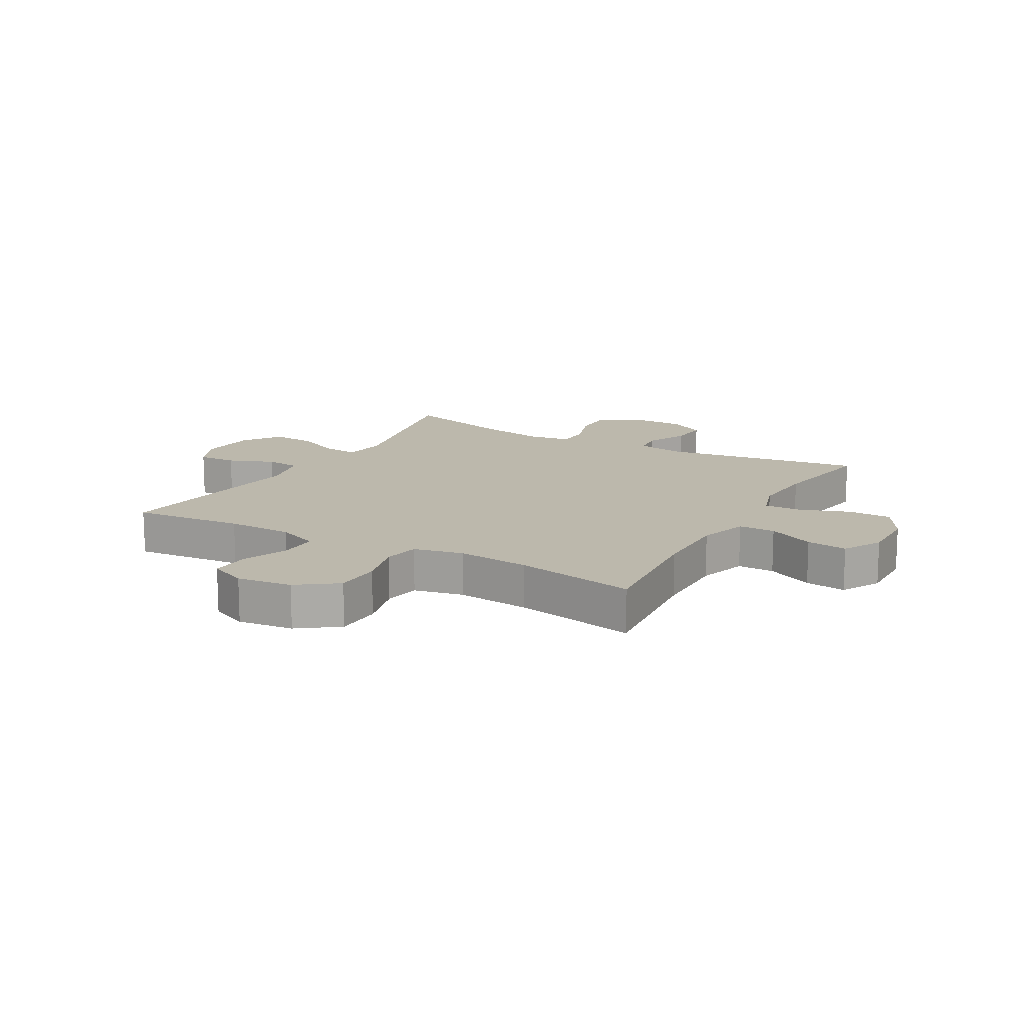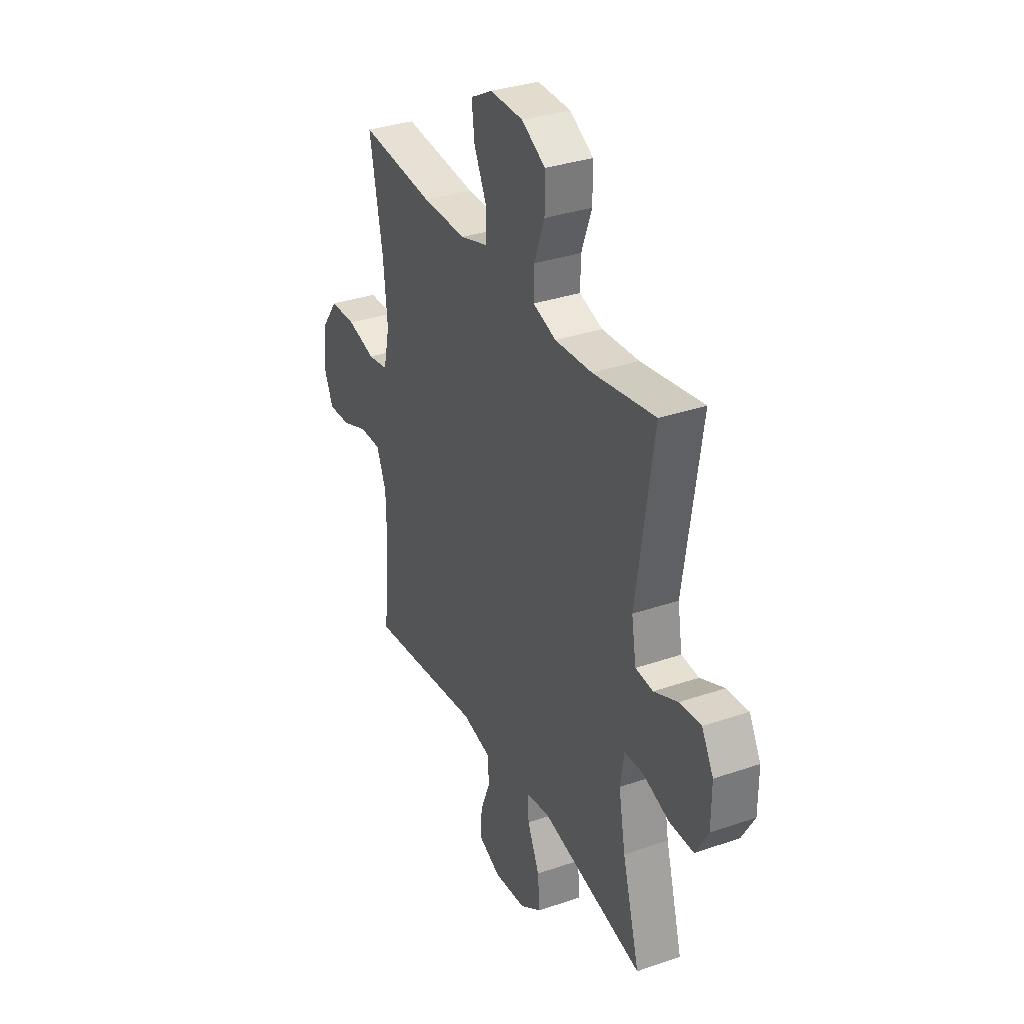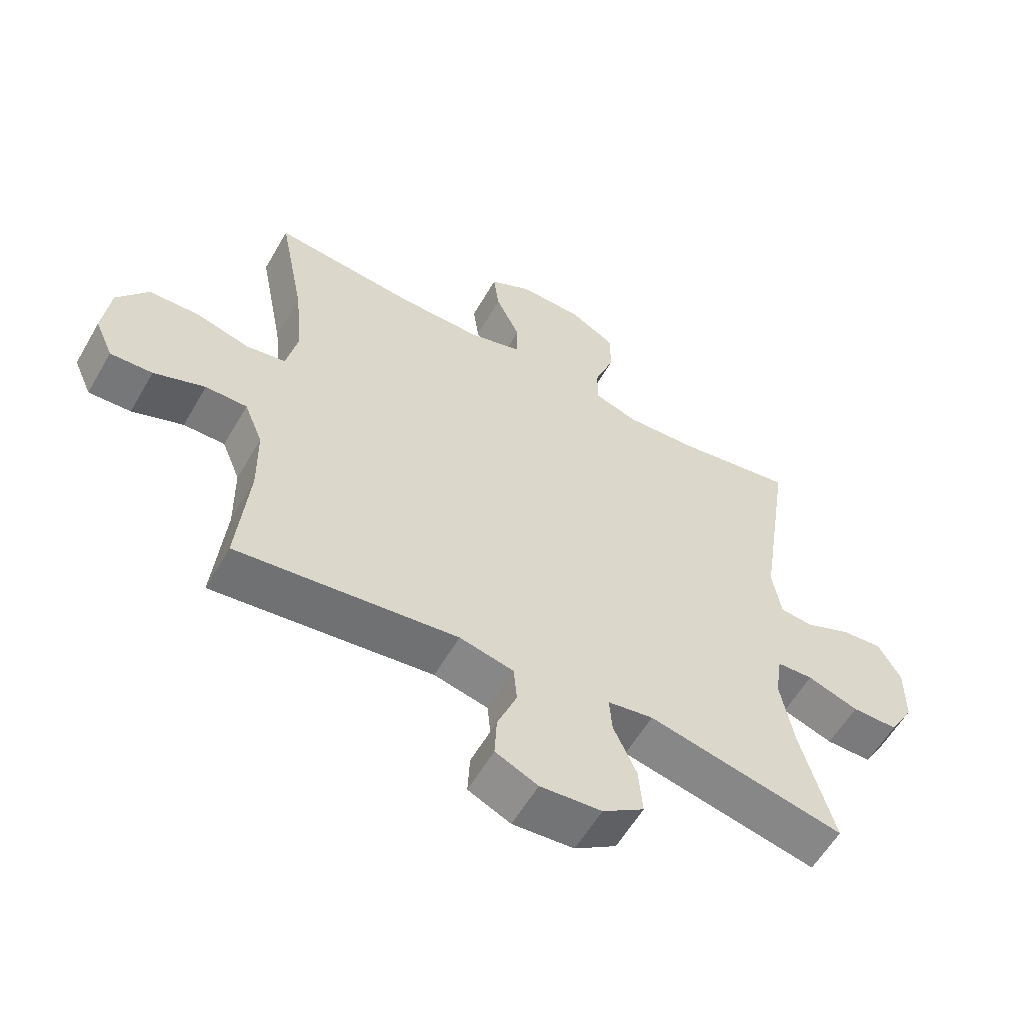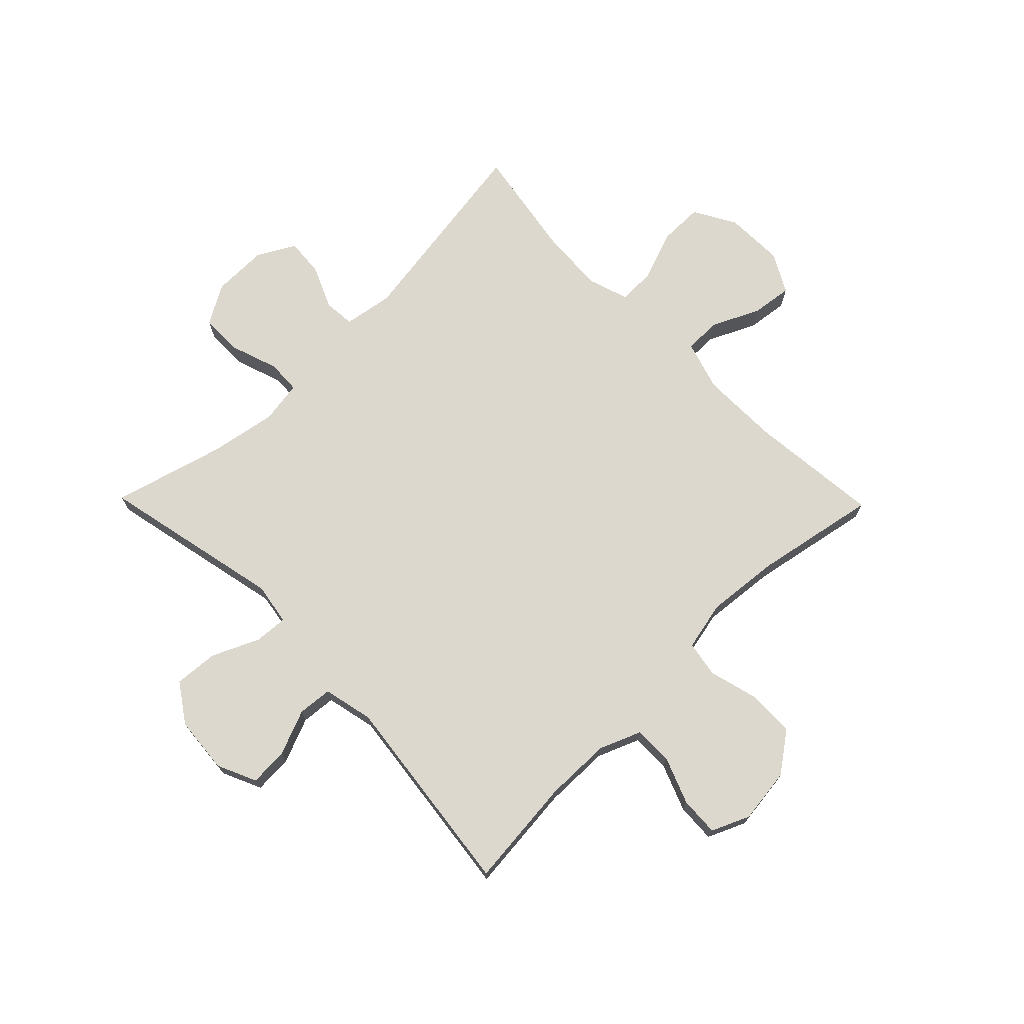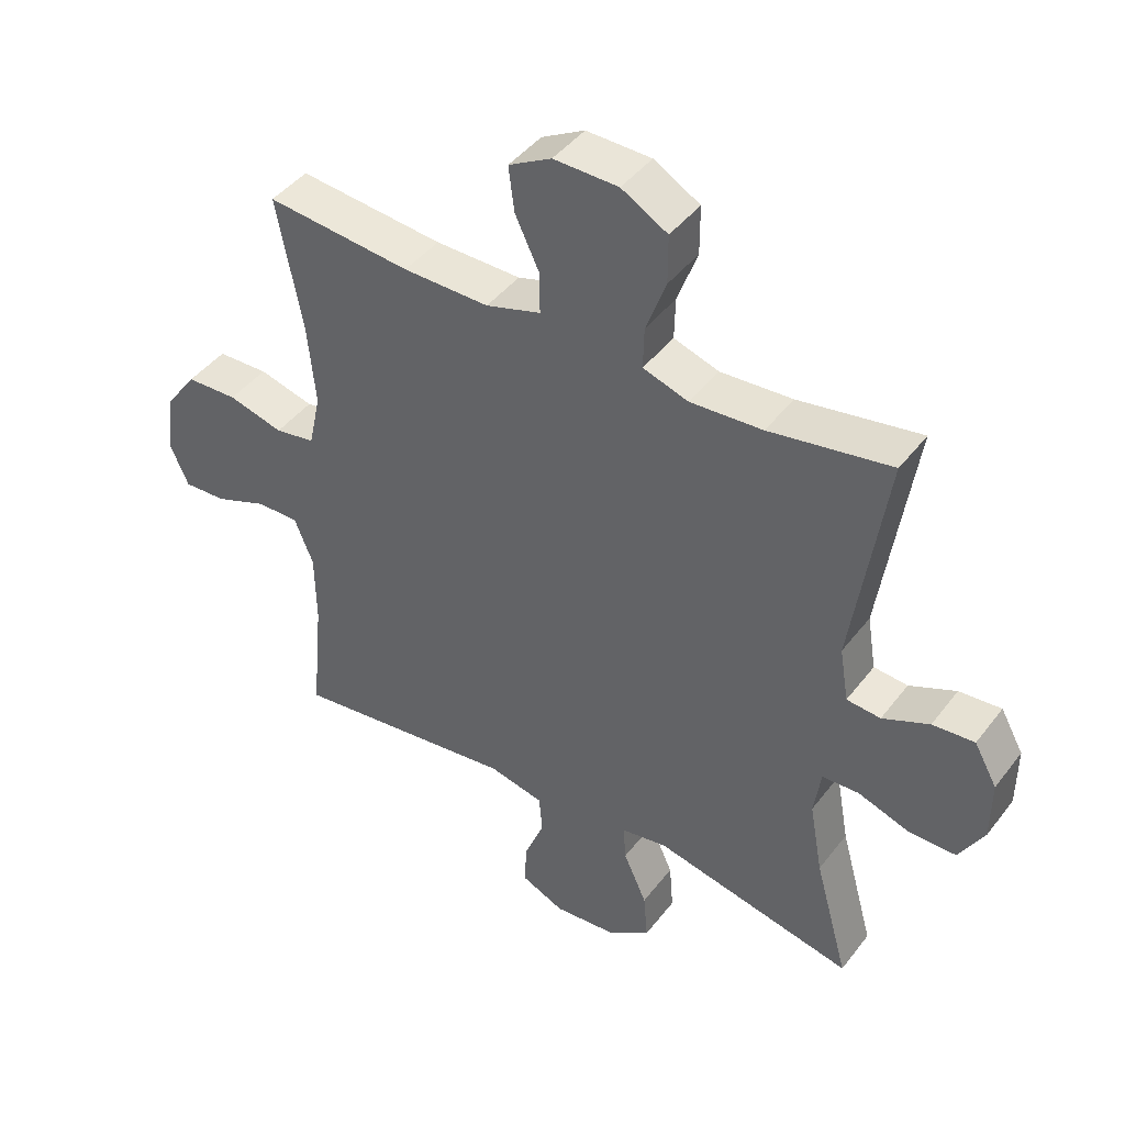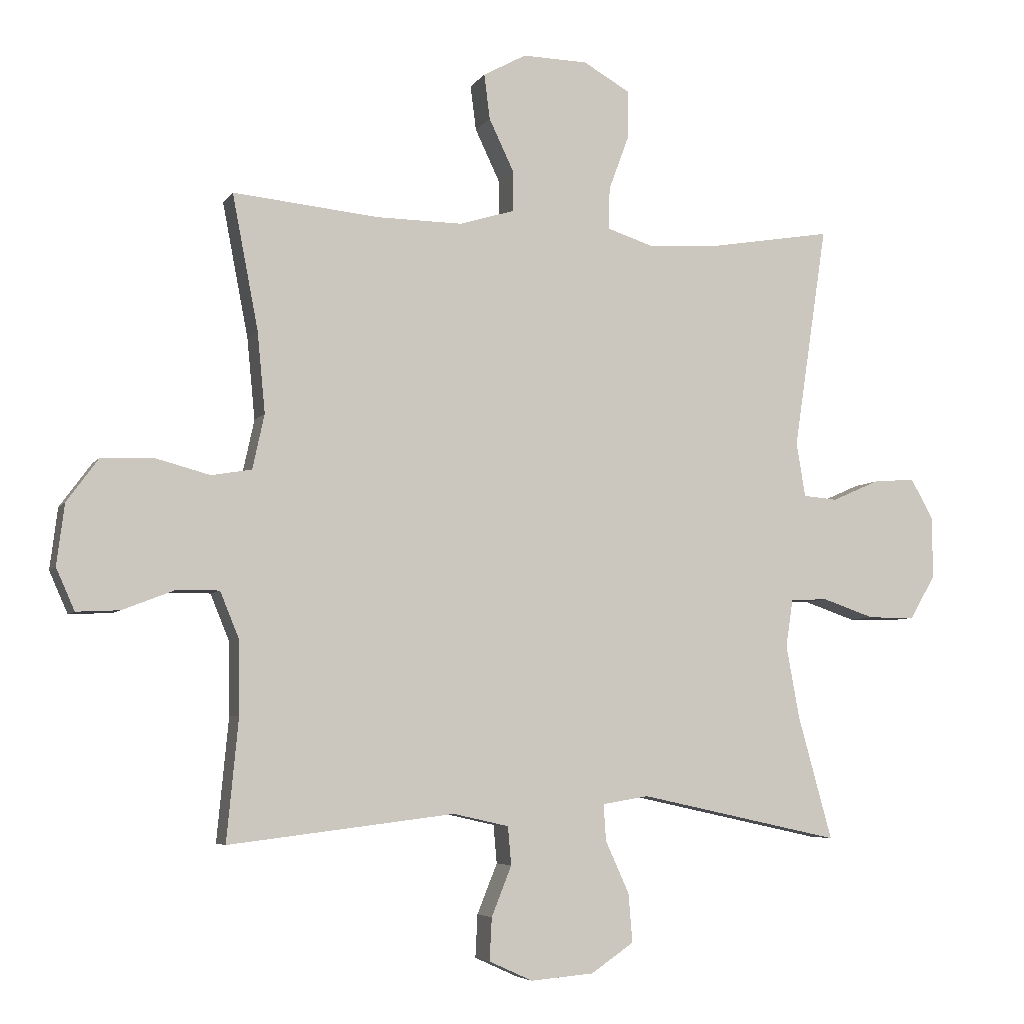
<metadata>
{"format":"obj","ext":"obj","renderer":"f3d","projection":"perspective","resolution":1024,"background":"white","views":[{"elev":14.6,"azim":-60.4,"up":"+Y"},{"elev":33.4,"azim":64.8,"up":"+Z"},{"elev":-58.3,"azim":-29.8,"up":"+Z"},{"elev":72.4,"azim":-134.4,"up":"+Y"},{"elev":43.5,"azim":34.5,"up":"+Z"},{"elev":-5.5,"azim":-18.0,"up":"+Z"}]}
</metadata>
<code>
o path1164_path1164.001
v 0.4582 0.0375 -0.3126
v 0.437 0.0375 -0.1958
v 0.4484 0.0375 -0.1204
v 0.5073 0.0375 -0.1177
v 0.5906 0.0375 -0.1462
v 0.6655 0.0375 -0.146
v 0.7051 0.0375 -0.0771
v 0.7057 0.0375 0.02028
v 0.6692 0.0375 0.0859
v 0.6021 0.0375 0.08038
v 0.5276 0.0375 0.04759
v 0.4733 0.0375 0.05225
v 0.459 0.0375 0.139
v 0.5123 0.0375 0.4937
v 0.3179 0.0375 0.4611
v 0.2027 0.0375 0.454
v 0.1302 0.0375 0.4776
v 0.1319 0.0375 0.5438
v 0.164 0.0375 0.6306
v 0.1639 0.0375 0.7077
v 0.09023 0.0375 0.7498
v -0.01326 0.0375 0.7522
v -0.08171 0.0375 0.7149
v -0.07265 0.0375 0.6432
v -0.03331 0.0375 0.5606
v -0.03335 0.0375 0.4956
v -0.121 0.0375 0.469
v -0.2583 0.0375 0.4705
v -0.4894 0.0375 0.4937
v -0.4483 0.0375 0.2798
v -0.4357 0.0375 0.1506
v -0.4546 0.0375 0.06356
v -0.5184 0.0375 0.05256
v -0.6062 0.0375 0.07601
v -0.6882 0.0375 0.07337
v -0.739 0.0375 0.003973
v -0.7513 0.0375 -0.0933
v -0.7219 0.0375 -0.1597
v -0.6533 0.0375 -0.1563
v -0.5701 0.0375 -0.1241
v -0.5024 0.0375 -0.1236
v -0.4724 0.0375 -0.1972
v -0.4707 0.0375 -0.3131
v -0.4894 0.0375 -0.5082
v -0.1299 0.0375 -0.4641
v -0.0417 0.0375 -0.484
v -0.03622 0.0375 -0.5447
v -0.06811 0.0375 -0.6243
v -0.07161 0.0375 -0.6923
v -0.002442 0.0375 -0.7237
v 0.09768 0.0375 -0.7152
v 0.1655 0.0375 -0.6688
v 0.1592 0.0375 -0.5915
v 0.1218 0.0375 -0.5087
v 0.1176 0.0375 -0.4506
v 0.1916 0.0375 -0.4385
v 0.5123 0.0375 -0.5082
v 0.4582 -0.0375 -0.3126
v 0.437 -0.0375 -0.1958
v 0.4484 -0.0375 -0.1204
v 0.5073 -0.0375 -0.1177
v 0.5906 -0.0375 -0.1462
v 0.6655 -0.0375 -0.146
v 0.7051 -0.0375 -0.0771
v 0.7057 -0.0375 0.02028
v 0.6692 -0.0375 0.0859
v 0.6021 -0.0375 0.08038
v 0.5276 -0.0375 0.04759
v 0.4733 -0.0375 0.05225
v 0.459 -0.0375 0.139
v 0.5123 -0.0375 0.4937
v 0.3179 -0.0375 0.4611
v 0.2027 -0.0375 0.454
v 0.1302 -0.0375 0.4776
v 0.1319 -0.0375 0.5438
v 0.164 -0.0375 0.6306
v 0.1639 -0.0375 0.7077
v 0.09023 -0.0375 0.7498
v -0.01326 -0.0375 0.7522
v -0.08171 -0.0375 0.7149
v -0.07265 -0.0375 0.6432
v -0.03331 -0.0375 0.5606
v -0.03335 -0.0375 0.4956
v -0.121 -0.0375 0.469
v -0.2583 -0.0375 0.4705
v -0.4894 -0.0375 0.4937
v -0.4483 -0.0375 0.2798
v -0.4357 -0.0375 0.1506
v -0.4546 -0.0375 0.06356
v -0.5184 -0.0375 0.05256
v -0.6062 -0.0375 0.07601
v -0.6882 -0.0375 0.07337
v -0.739 -0.0375 0.003973
v -0.7513 -0.0375 -0.0933
v -0.7219 -0.0375 -0.1597
v -0.6533 -0.0375 -0.1563
v -0.5701 -0.0375 -0.1241
v -0.5024 -0.0375 -0.1236
v -0.4724 -0.0375 -0.1972
v -0.4707 -0.0375 -0.3131
v -0.4894 -0.0375 -0.5082
v -0.1299 -0.0375 -0.4641
v -0.0417 -0.0375 -0.484
v -0.03622 -0.0375 -0.5447
v -0.06811 -0.0375 -0.6243
v -0.07161 -0.0375 -0.6923
v -0.002442 -0.0375 -0.7237
v 0.09768 -0.0375 -0.7152
v 0.1655 -0.0375 -0.6688
v 0.1592 -0.0375 -0.5915
v 0.1218 -0.0375 -0.5087
v 0.1176 -0.0375 -0.4506
v 0.1916 -0.0375 -0.4385
v 0.5123 -0.0375 -0.5082
v 0.7051 0.0375 -0.0771
v 0.7057 0.0375 0.02028
v 0.6692 0.0375 0.0859
v 0.6692 0.0375 0.0859
v 0.6655 0.0375 -0.146
v 0.6021 0.0375 0.08038
v 0.5906 0.0375 -0.1462
v 0.5276 0.0375 0.04759
v 0.5073 0.0375 -0.1177
v 0.4733 0.0375 0.05225
v 0.4733 0.0375 0.05225
v 0.4484 0.0375 -0.1204
v 0.4484 0.0375 -0.1204
v 0.5123 0.0375 -0.5082
v 0.5123 0.0375 -0.5082
v 0.4582 0.0375 -0.3126
v 0.459 0.0375 0.139
v 0.5123 0.0375 0.4937
v 0.5123 0.0375 0.4937
v 0.437 0.0375 -0.1958
v 0.3179 0.0375 0.4611
v 0.2027 0.0375 0.454
v 0.1916 0.0375 -0.4385
v 0.1302 0.0375 0.4776
v 0.1302 0.0375 0.4776
v 0.1176 0.0375 -0.4506
v 0.1176 0.0375 -0.4506
v 0.09768 0.0375 -0.7152
v 0.1655 0.0375 -0.6688
v 0.1655 0.0375 -0.6688
v 0.1592 0.0375 -0.5915
v 0.1319 0.0375 0.5438
v 0.164 0.0375 0.6306
v 0.1639 0.0375 0.7077
v 0.09023 0.0375 0.7498
v 0.1218 0.0375 -0.5087
v -0.002442 0.0375 -0.7237
v -0.01326 0.0375 0.7522
v -0.07161 0.0375 -0.6923
v -0.07161 0.0375 -0.6923
v -0.03331 0.0375 0.5606
v -0.03335 0.0375 0.4956
v -0.03335 0.0375 0.4956
v -0.08171 0.0375 0.7149
v -0.08171 0.0375 0.7149
v -0.07265 0.0375 0.6432
v -0.121 0.0375 0.469
v -0.06811 0.0375 -0.6243
v -0.03622 0.0375 -0.5447
v -0.0417 0.0375 -0.484
v -0.0417 0.0375 -0.484
v -0.1299 0.0375 -0.4641
v -0.2583 0.0375 0.4705
v -0.4894 0.0375 -0.5082
v -0.4894 0.0375 -0.5082
v -0.4707 0.0375 -0.3131
v -0.4357 0.0375 0.1506
v -0.4546 0.0375 0.06356
v -0.4546 0.0375 0.06356
v -0.4483 0.0375 0.2798
v -0.4724 0.0375 -0.1972
v -0.5184 0.0375 0.05256
v -0.4894 0.0375 0.4937
v -0.4894 0.0375 0.4937
v -0.5024 0.0375 -0.1236
v -0.5024 0.0375 -0.1236
v -0.5701 0.0375 -0.1241
v -0.6062 0.0375 0.07601
v -0.6533 0.0375 -0.1563
v -0.6882 0.0375 0.07337
v -0.7219 0.0375 -0.1597
v -0.7219 0.0375 -0.1597
v -0.739 0.0375 0.003973
v -0.7513 0.0375 -0.0933
v 0.7051 -0.0375 -0.0771
v 0.7057 -0.0375 0.02028
v 0.6692 -0.0375 0.0859
v 0.6692 -0.0375 0.0859
v 0.6655 -0.0375 -0.146
v 0.6021 -0.0375 0.08038
v 0.5906 -0.0375 -0.1462
v 0.5276 -0.0375 0.04759
v 0.5073 -0.0375 -0.1177
v 0.4733 -0.0375 0.05225
v 0.4733 -0.0375 0.05225
v 0.4484 -0.0375 -0.1204
v 0.4484 -0.0375 -0.1204
v 0.5123 -0.0375 -0.5082
v 0.5123 -0.0375 -0.5082
v 0.4582 -0.0375 -0.3126
v 0.459 -0.0375 0.139
v 0.5123 -0.0375 0.4937
v 0.5123 -0.0375 0.4937
v 0.437 -0.0375 -0.1958
v 0.3179 -0.0375 0.4611
v 0.2027 -0.0375 0.454
v 0.1916 -0.0375 -0.4385
v 0.1302 -0.0375 0.4776
v 0.1302 -0.0375 0.4776
v 0.1176 -0.0375 -0.4506
v 0.1176 -0.0375 -0.4506
v 0.09768 -0.0375 -0.7152
v 0.1655 -0.0375 -0.6688
v 0.1655 -0.0375 -0.6688
v 0.1592 -0.0375 -0.5915
v 0.1319 -0.0375 0.5438
v 0.164 -0.0375 0.6306
v 0.1639 -0.0375 0.7077
v 0.09023 -0.0375 0.7498
v 0.1218 -0.0375 -0.5087
v -0.002442 -0.0375 -0.7237
v -0.01326 -0.0375 0.7522
v -0.07161 -0.0375 -0.6923
v -0.07161 -0.0375 -0.6923
v -0.03331 -0.0375 0.5606
v -0.03335 -0.0375 0.4956
v -0.03335 -0.0375 0.4956
v -0.08171 -0.0375 0.7149
v -0.08171 -0.0375 0.7149
v -0.07265 -0.0375 0.6432
v -0.121 -0.0375 0.469
v -0.06811 -0.0375 -0.6243
v -0.03622 -0.0375 -0.5447
v -0.0417 -0.0375 -0.484
v -0.0417 -0.0375 -0.484
v -0.1299 -0.0375 -0.4641
v -0.2583 -0.0375 0.4705
v -0.4894 -0.0375 -0.5082
v -0.4894 -0.0375 -0.5082
v -0.4707 -0.0375 -0.3131
v -0.4357 -0.0375 0.1506
v -0.4546 -0.0375 0.06356
v -0.4546 -0.0375 0.06356
v -0.4483 -0.0375 0.2798
v -0.4724 -0.0375 -0.1972
v -0.5184 -0.0375 0.05256
v -0.4894 -0.0375 0.4937
v -0.4894 -0.0375 0.4937
v -0.5024 -0.0375 -0.1236
v -0.5024 -0.0375 -0.1236
v -0.5701 -0.0375 -0.1241
v -0.6062 -0.0375 0.07601
v -0.6533 -0.0375 -0.1563
v -0.6882 -0.0375 0.07337
v -0.7219 -0.0375 -0.1597
v -0.7219 -0.0375 -0.1597
v -0.739 -0.0375 0.003973
v -0.7513 -0.0375 -0.0933
f 198 205 200
f 189 196 195
f 234 226 232
f 211 200 214
f 210 212 205
f 253 250 255
f 217 219 216
f 212 230 235
f 220 229 230
f 200 205 235
f 221 229 220
f 237 224 238
f 257 262 259
f 240 244 242
f 229 223 234
f 212 235 205
f 224 237 219
f 255 261 257
f 214 200 246
f 196 189 194
f 209 205 206
f 236 216 237
f 219 237 216
f 209 210 205
f 195 196 197
f 197 198 200
f 235 241 245
f 257 261 262
f 246 250 253
f 226 234 223
f 261 256 258
f 255 256 261
f 204 211 202
f 204 208 211
f 208 200 211
f 250 256 255
f 240 249 244
f 225 216 236
f 193 189 195
f 223 229 221
f 191 194 190
f 248 241 251
f 238 214 240
f 240 246 249
f 249 246 253
f 190 194 189
f 245 241 248
f 200 235 245
f 197 196 198
f 222 223 221
f 200 245 246
f 220 230 212
f 214 238 224
f 227 225 236
f 240 214 246
f 7 8 65 64
f 8 118 192 65
f 6 7 64 63
f 9 10 67 66
f 5 6 63 62
f 10 11 68 67
f 4 5 62 61
f 11 125 199 68
f 127 4 61 201
f 129 1 58 203
f 12 13 70 69
f 13 133 207 70
f 1 2 59 58
f 2 3 60 59
f 14 15 72 71
f 15 16 73 72
f 56 57 114 113
f 16 139 213 73
f 141 56 113 215
f 51 144 218 108
f 52 53 110 109
f 18 19 76 75
f 19 20 77 76
f 20 21 78 77
f 53 54 111 110
f 17 18 75 74
f 54 55 112 111
f 50 51 108 107
f 21 22 79 78
f 154 50 107 228
f 25 157 231 82
f 22 159 233 79
f 24 25 82 81
f 23 24 81 80
f 26 27 84 83
f 48 49 106 105
f 47 48 105 104
f 165 47 104 239
f 45 46 103 102
f 27 28 85 84
f 169 45 102 243
f 43 44 101 100
f 31 173 247 88
f 30 31 88 87
f 42 43 100 99
f 32 33 90 89
f 178 30 87 252
f 28 29 86 85
f 180 42 99 254
f 40 41 98 97
f 33 34 91 90
f 39 40 97 96
f 34 35 92 91
f 186 39 96 260
f 35 36 93 92
f 37 38 95 94
f 36 37 94 93
f 124 126 131
f 115 121 122
f 160 158 152
f 137 140 126
f 136 131 138
f 179 181 176
f 143 142 145
f 138 161 156
f 146 156 155
f 126 161 131
f 147 146 155
f 163 164 150
f 183 185 188
f 166 168 170
f 155 160 149
f 138 131 161
f 150 145 163
f 181 183 187
f 140 172 126
f 122 120 115
f 135 132 131
f 162 163 142
f 145 142 163
f 135 131 136
f 121 123 122
f 123 126 124
f 161 171 167
f 183 188 187
f 172 179 176
f 152 149 160
f 187 184 182
f 181 187 182
f 130 128 137
f 130 137 134
f 134 137 126
f 176 181 182
f 166 170 175
f 151 162 142
f 119 121 115
f 149 147 155
f 117 116 120
f 174 177 167
f 164 166 140
f 166 175 172
f 175 179 172
f 116 115 120
f 171 174 167
f 126 171 161
f 123 124 122
f 148 147 149
f 126 172 171
f 146 138 156
f 140 150 164
f 153 162 151
f 166 172 140

</code>
